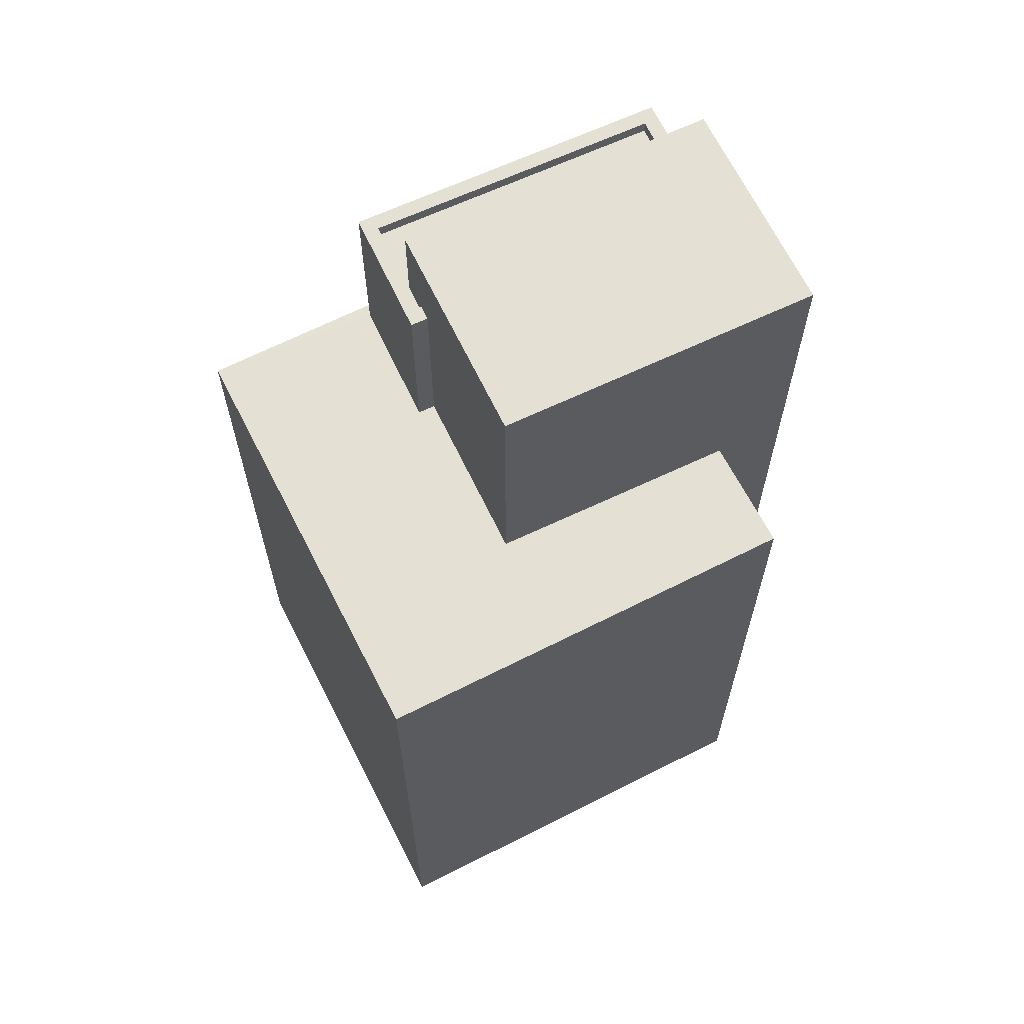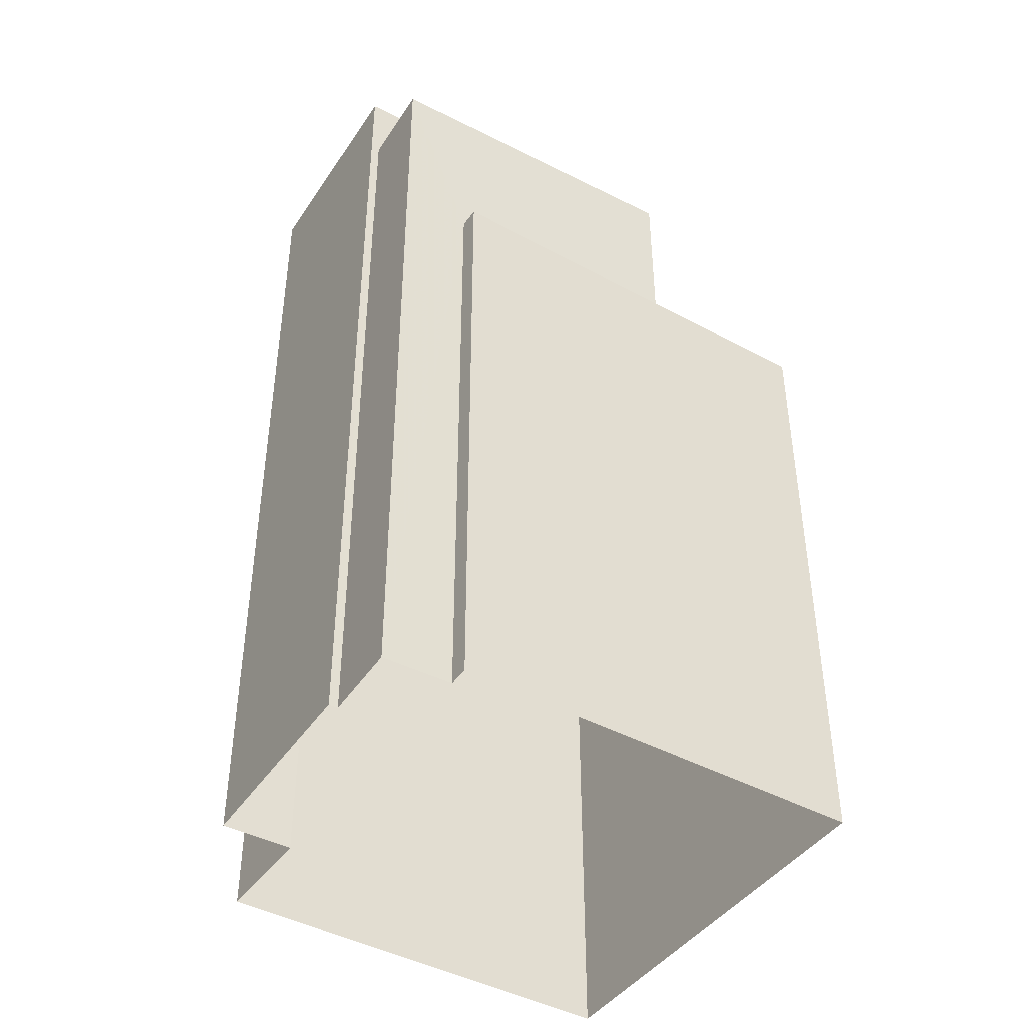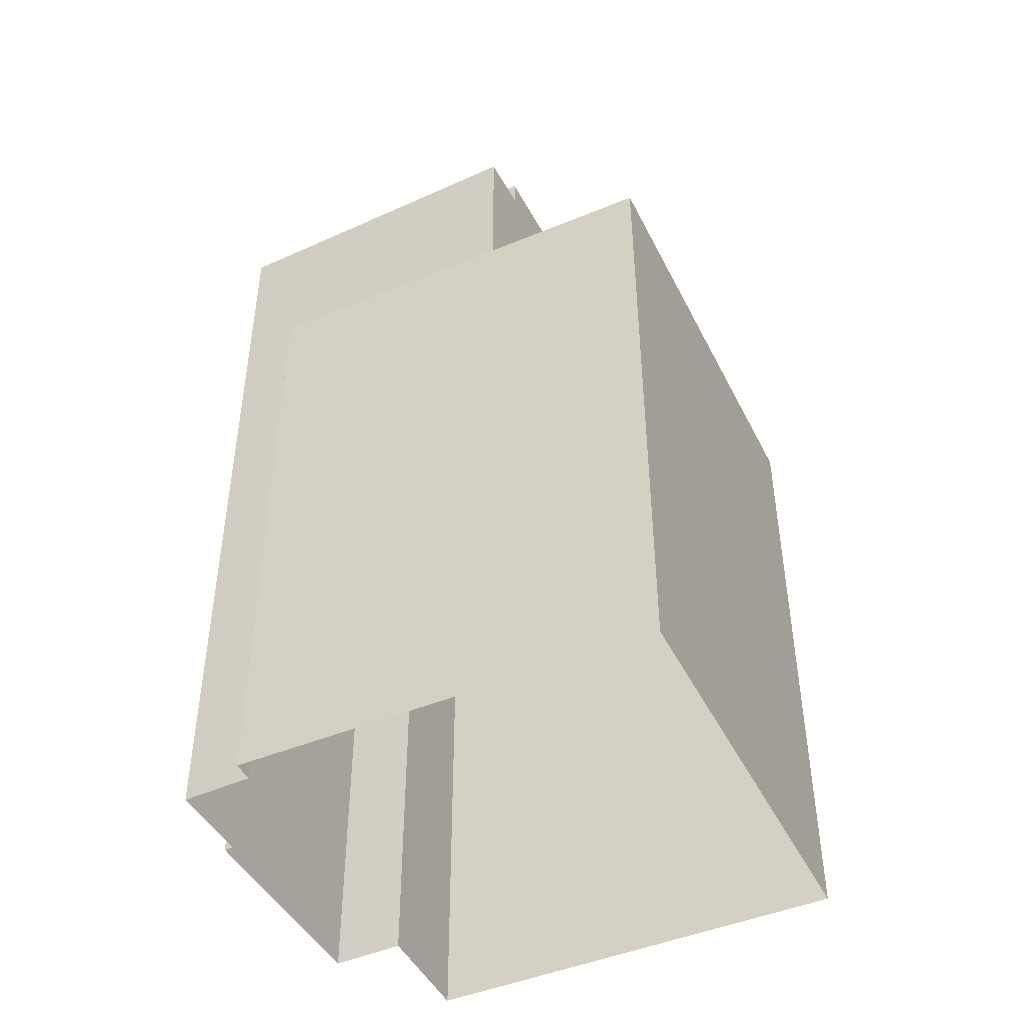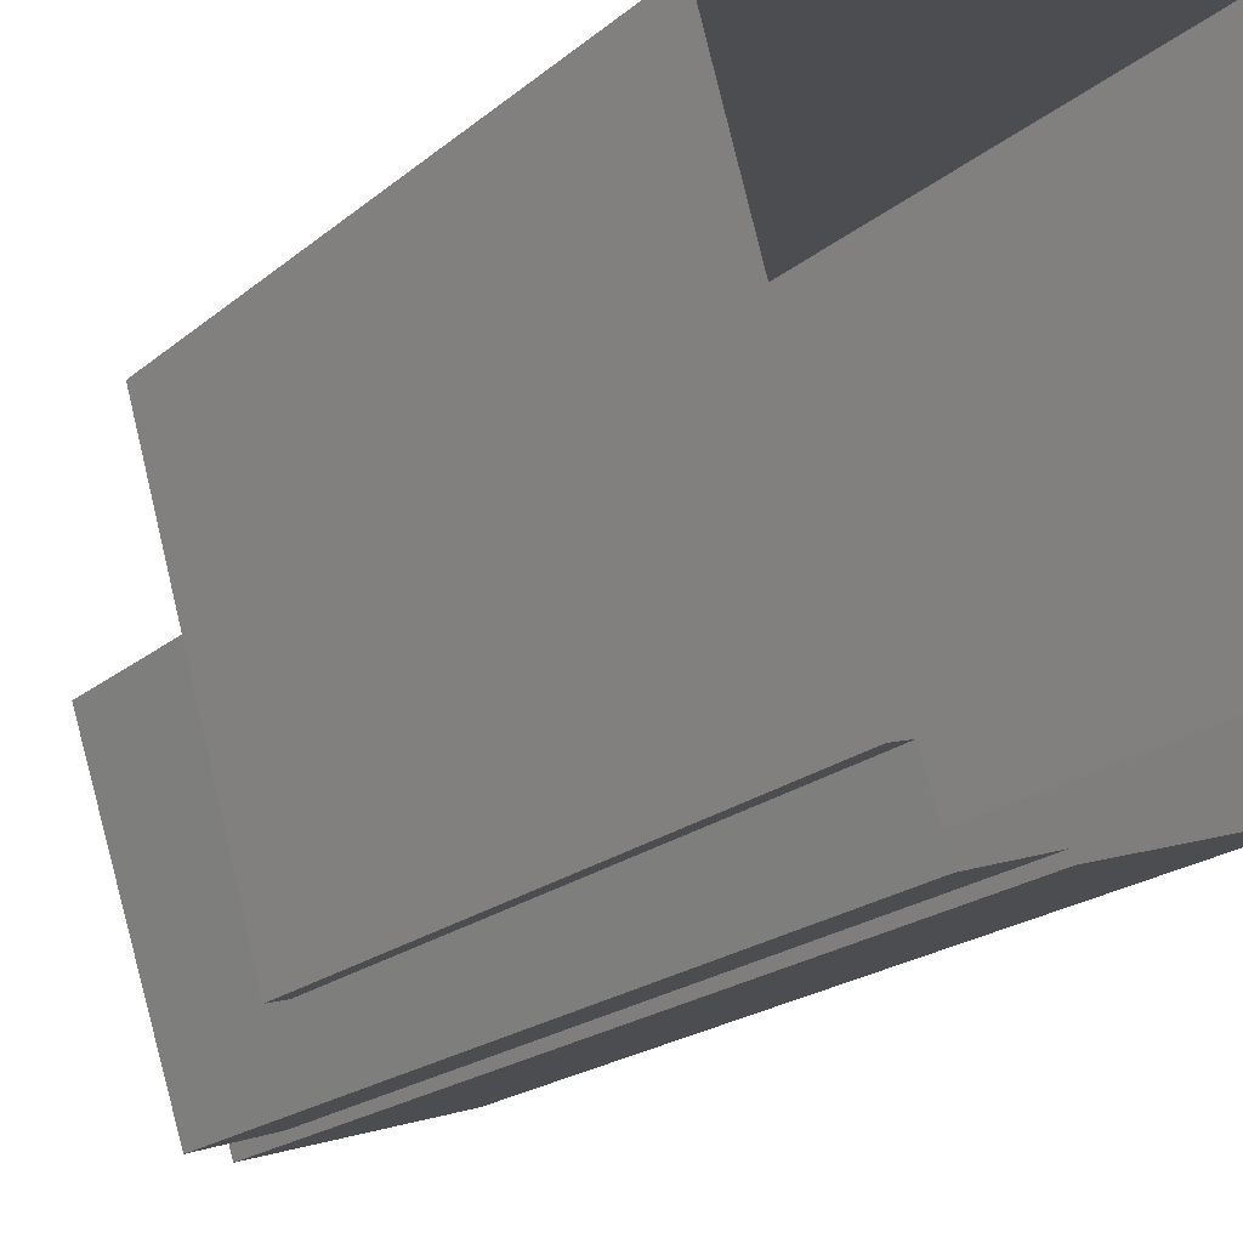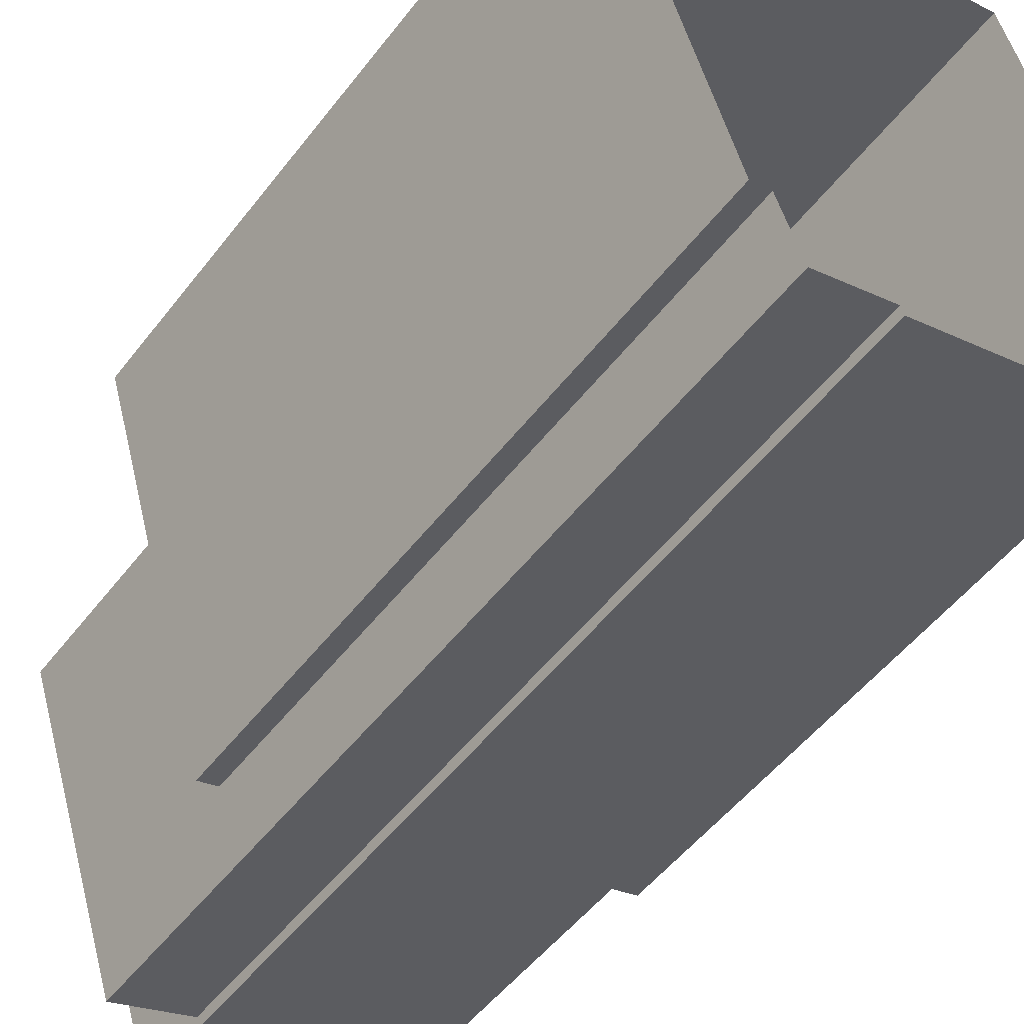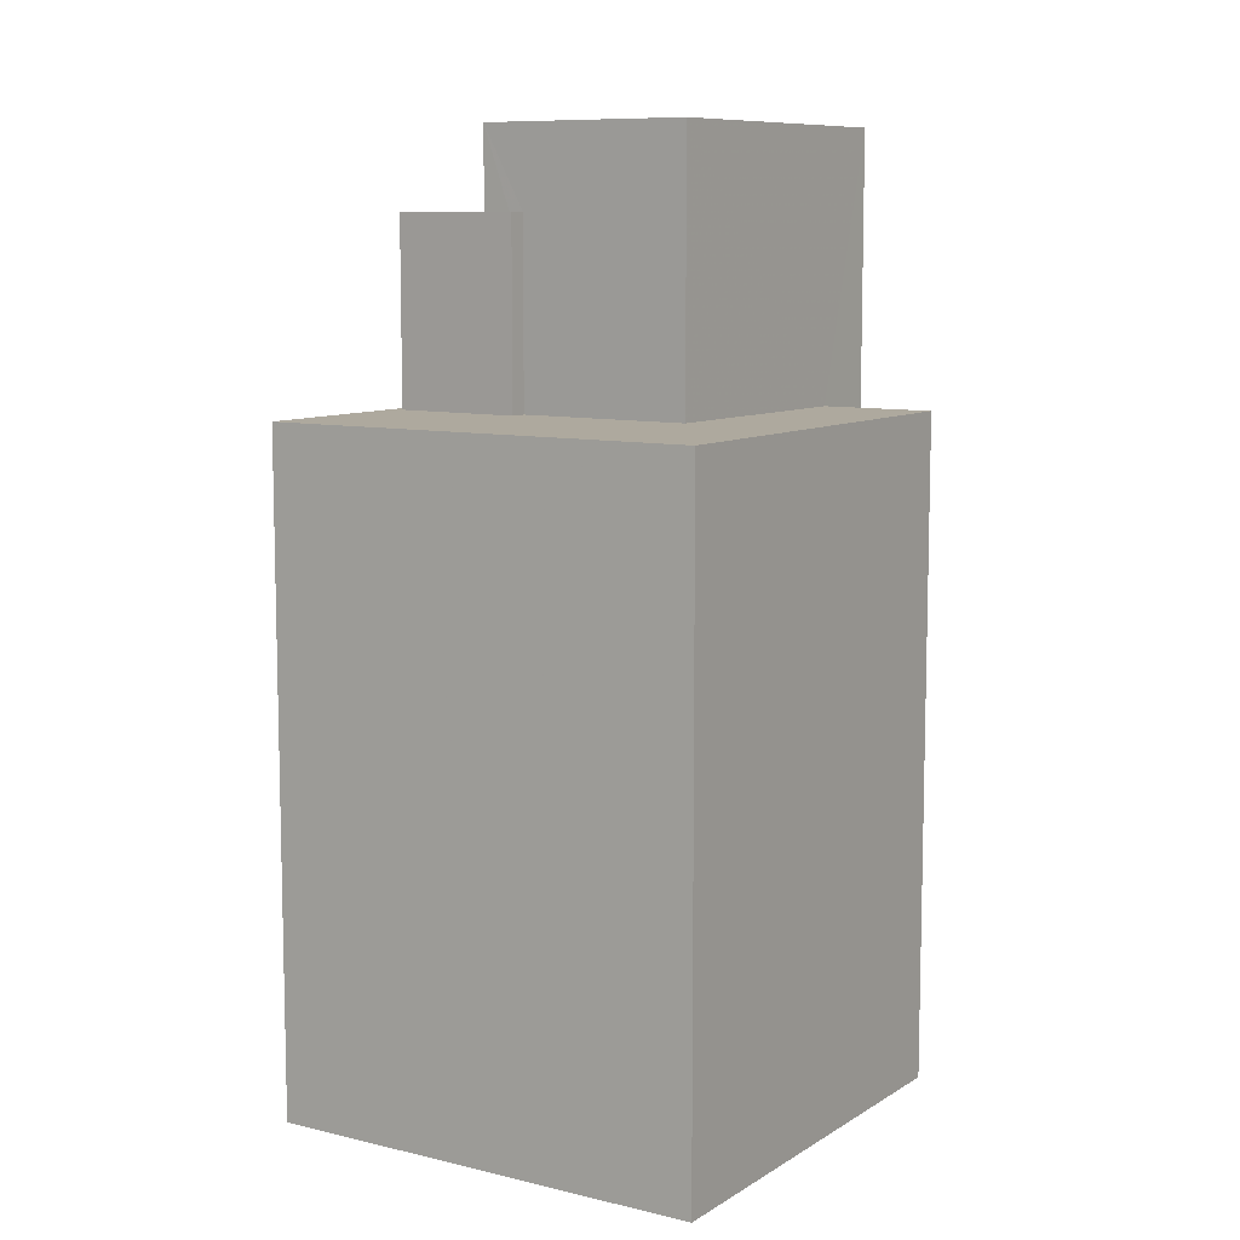
<metadata>
{"format":"obj","ext":"obj","renderer":"f3d","projection":"perspective","resolution":1024,"background":"white","views":[{"elev":65.3,"azim":-133.4,"up":"+Z"},{"elev":-43.6,"azim":41.0,"up":"+Z"},{"elev":-46.1,"azim":99.1,"up":"+Z"},{"elev":-20.3,"azim":145.6,"up":"+Y"},{"elev":-51.5,"azim":143.7,"up":"+Y"},{"elev":9.1,"azim":-163.7,"up":"+Z"}]}
</metadata>
<code>
v -1.196e+04 -3.386e+04 31.57
v -1.195e+04 -3.386e+04 31.57
v -1.196e+04 -3.387e+04 31.57
v -1.196e+04 -3.387e+04 31.57
v -1.195e+04 -3.387e+04 31.57
v -1.195e+04 -3.387e+04 31.57
v -1.196e+04 -3.387e+04 31.57
v -1.196e+04 -3.387e+04 31.57
v -1.196e+04 -3.387e+04 31.57
v -1.195e+04 -3.387e+04 31.57
v -1.196e+04 -3.386e+04 44.56
v -1.196e+04 -3.387e+04 44.56
v -1.196e+04 -3.386e+04 44.56
v -1.195e+04 -3.386e+04 44.56
v -1.195e+04 -3.386e+04 44.56
v -1.195e+04 -3.386e+04 44.56
v -1.195e+04 -3.387e+04 44.56
v -1.196e+04 -3.387e+04 44.56
v -1.195e+04 -3.387e+04 44.56
v -1.195e+04 -3.386e+04 44.56
v -1.196e+04 -3.387e+04 48.23
v -1.196e+04 -3.387e+04 48.23
v -1.195e+04 -3.387e+04 48.23
v -1.195e+04 -3.386e+04 48.23
v -1.195e+04 -3.386e+04 48.23
v -1.195e+04 -3.386e+04 48.23
v -1.195e+04 -3.387e+04 48.23
v -1.195e+04 -3.386e+04 48.23
v -1.195e+04 -3.386e+04 48.23
v -1.195e+04 -3.386e+04 48.23
v -1.195e+04 -3.386e+04 47.98
v -1.195e+04 -3.386e+04 47.98
v -1.195e+04 -3.386e+04 47.98
v -1.195e+04 -3.387e+04 47.98
v -1.195e+04 -3.386e+04 47.98
v -1.196e+04 -3.387e+04 47.98
v -1.196e+04 -3.387e+04 49.84
v -1.195e+04 -3.386e+04 49.84
v -1.196e+04 -3.386e+04 49.84
v -1.196e+04 -3.387e+04 49.84
f 1 2 3
f 4 1 3
f 2 5 6
f 7 3 8
f 7 8 9
f 8 6 10
f 3 2 6
f 3 6 8
f 11 12 13
f 11 14 15
f 15 16 17
f 18 13 12
f 17 16 19
f 14 13 20
f 14 16 15
f 11 13 14
f 21 22 23
f 24 25 26
f 22 27 23
f 25 28 26
f 24 29 30
f 29 27 30
f 23 27 29
f 24 26 29
f 31 32 33
f 33 32 34
f 31 35 32
f 34 32 36
f 37 38 39
f 40 37 39
f 2 17 5
f 2 15 17
f 3 12 4
f 3 18 12
f 19 5 17
f 19 6 5
f 12 1 4
f 12 11 1
f 11 2 1
f 11 15 2
f 16 30 19
f 6 19 10
f 10 19 27
f 19 30 27
f 22 10 27
f 22 8 10
f 14 25 24
f 14 20 25
f 16 24 30
f 16 14 24
f 36 23 34
f 36 21 23
f 28 31 26
f 28 35 31
f 33 26 31
f 33 29 26
f 23 33 34
f 23 29 33
f 9 8 22
f 9 22 37
f 37 21 38
f 36 32 21
f 21 32 38
f 22 21 37
f 9 40 7
f 9 37 40
f 39 18 40
f 40 18 7
f 39 13 18
f 7 18 3
f 38 32 28
f 38 25 39
f 25 13 39
f 28 32 35
f 25 20 13
f 38 28 25

</code>
